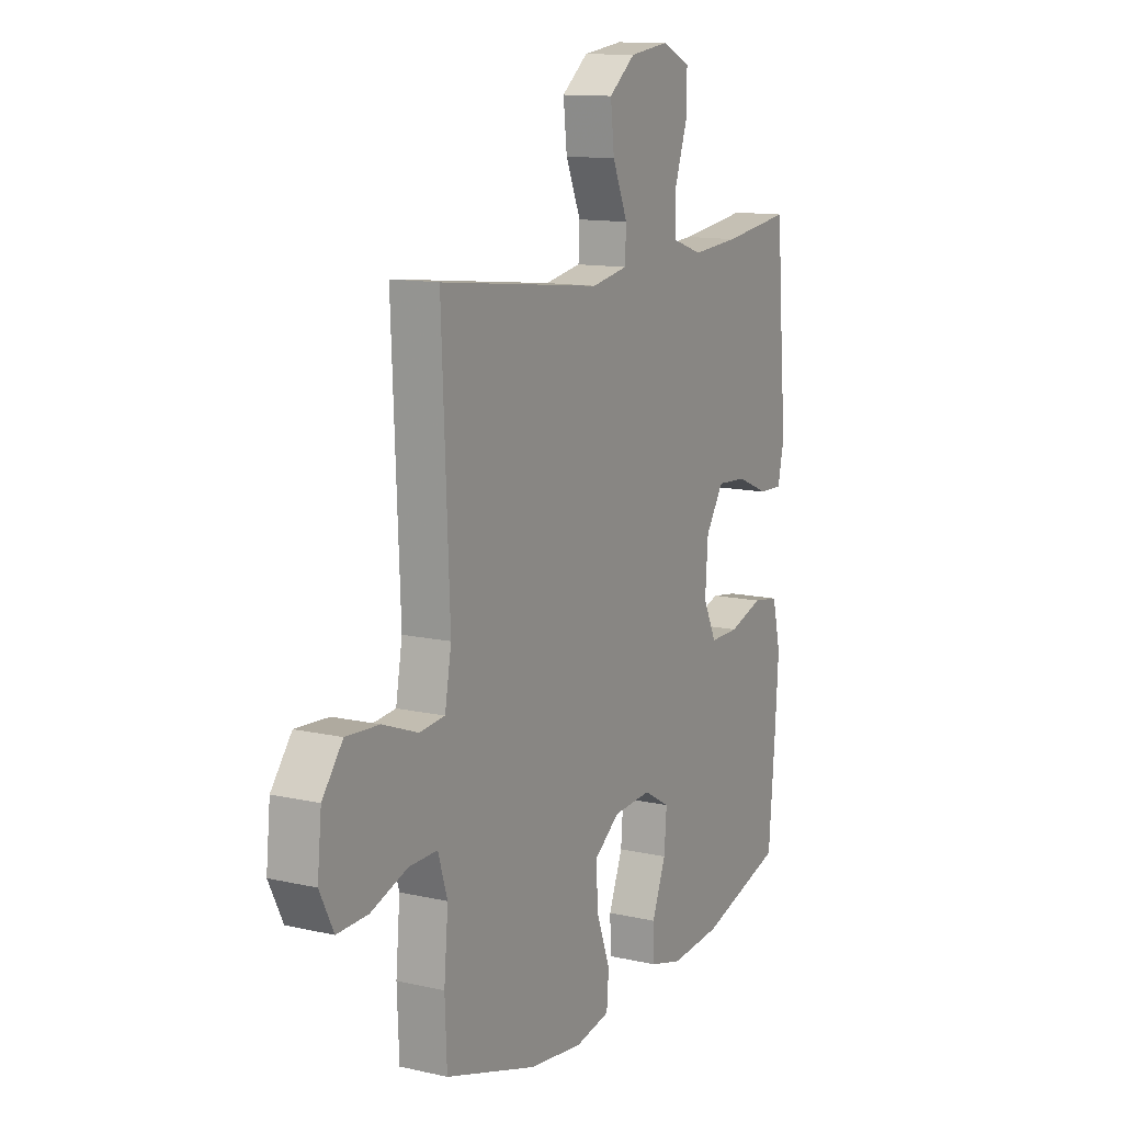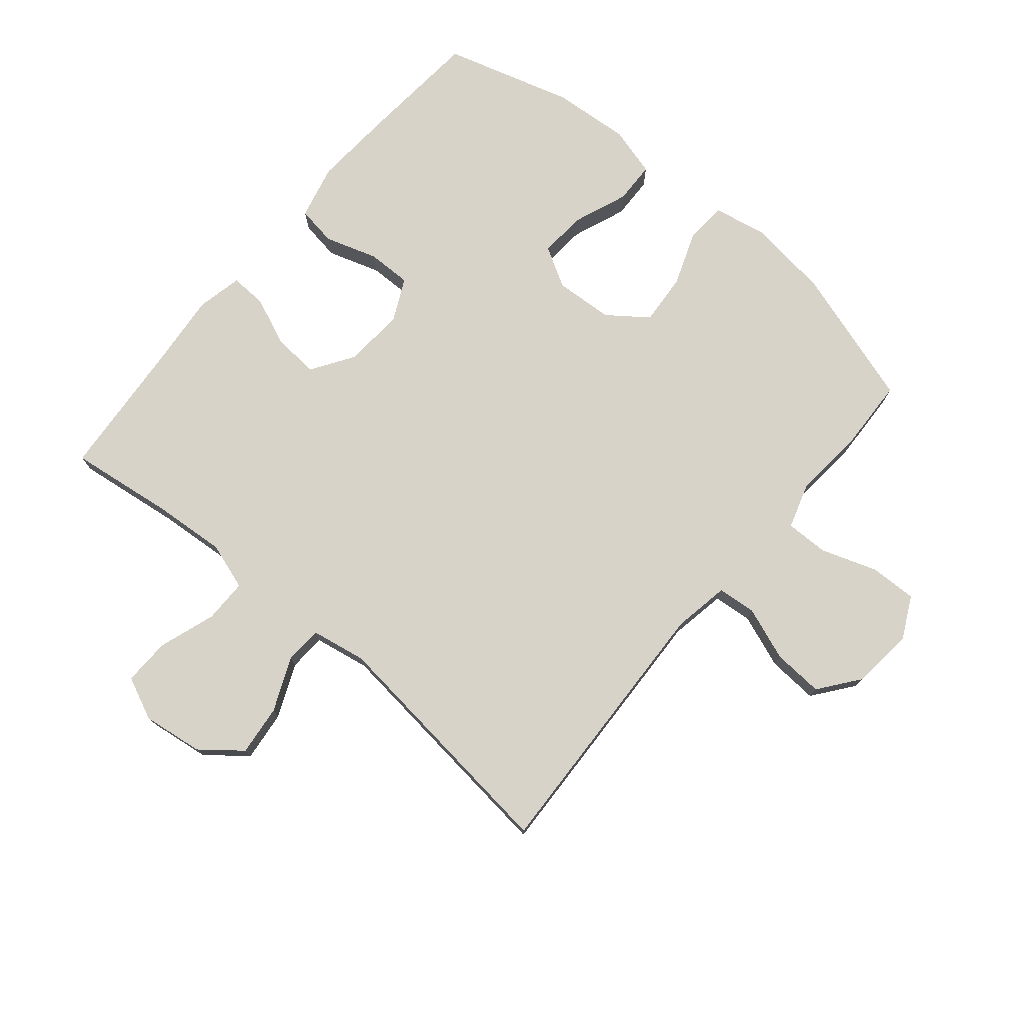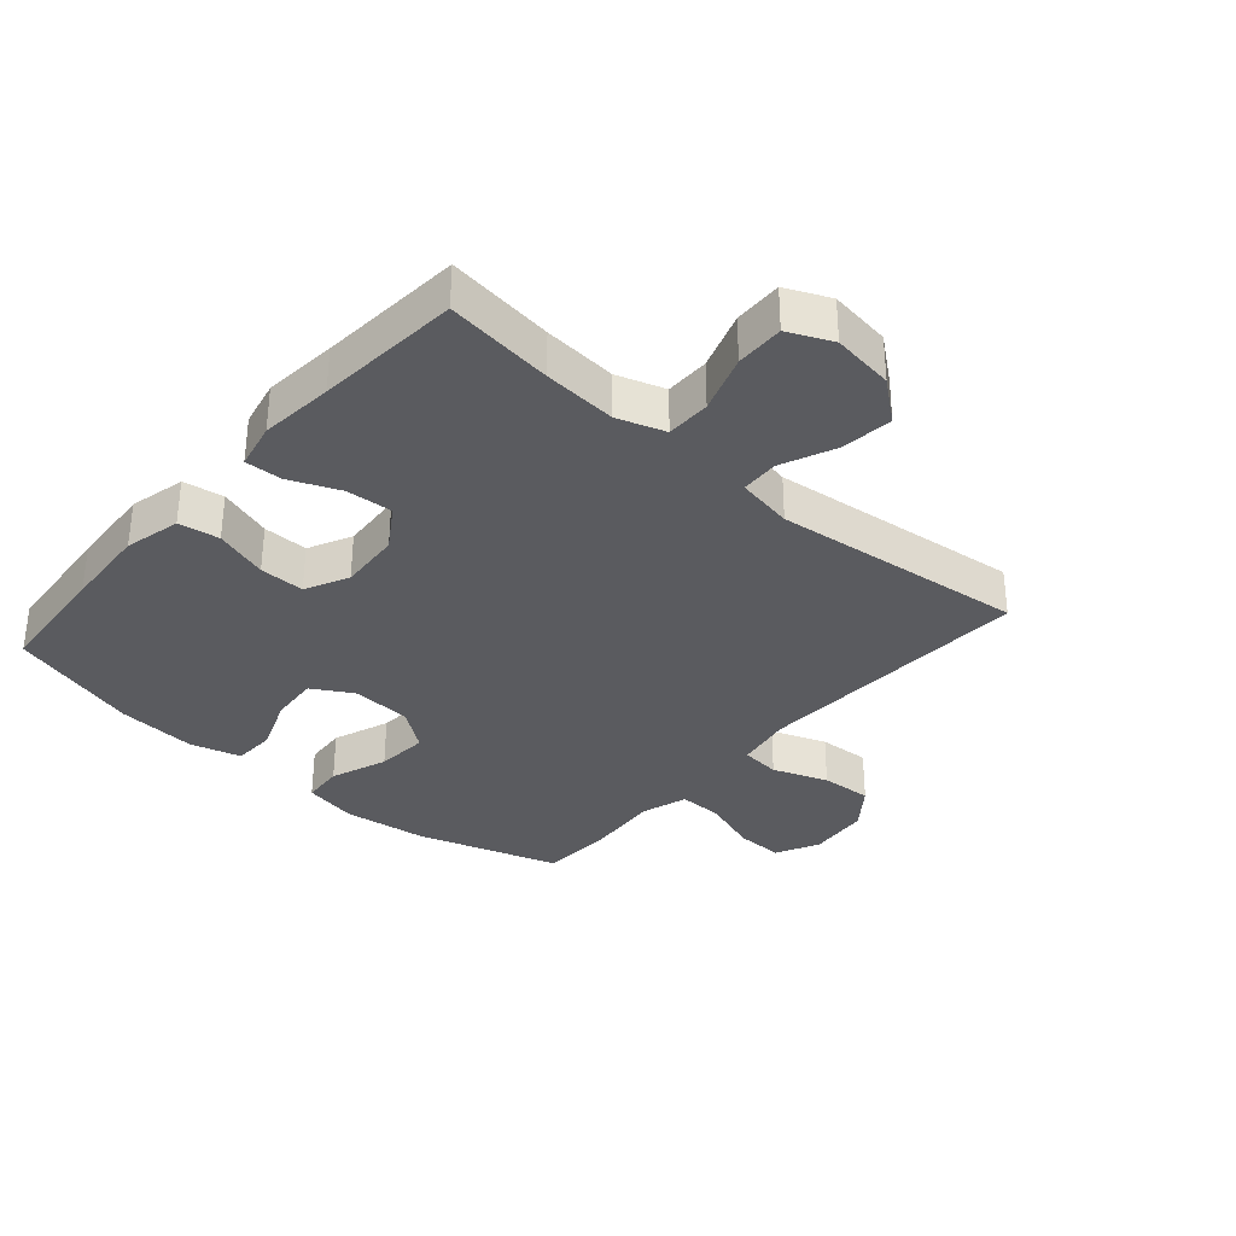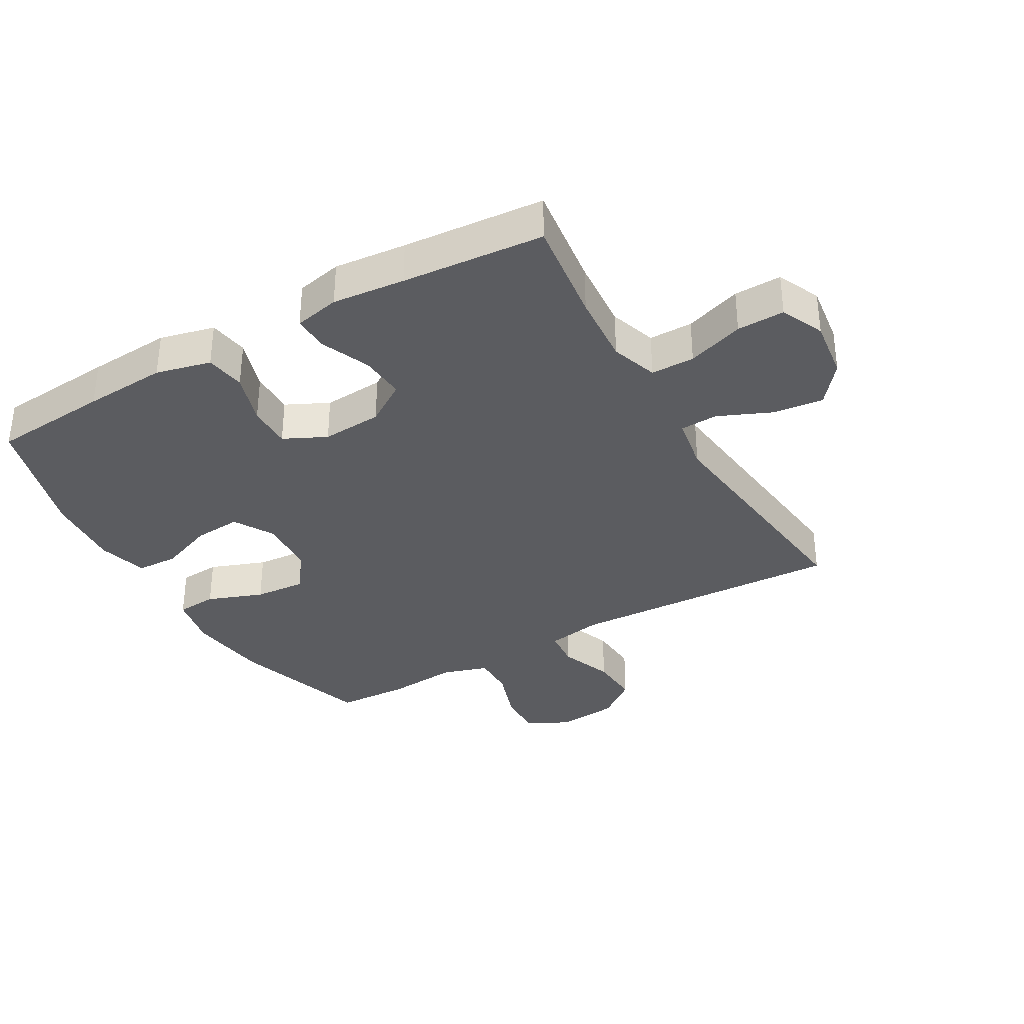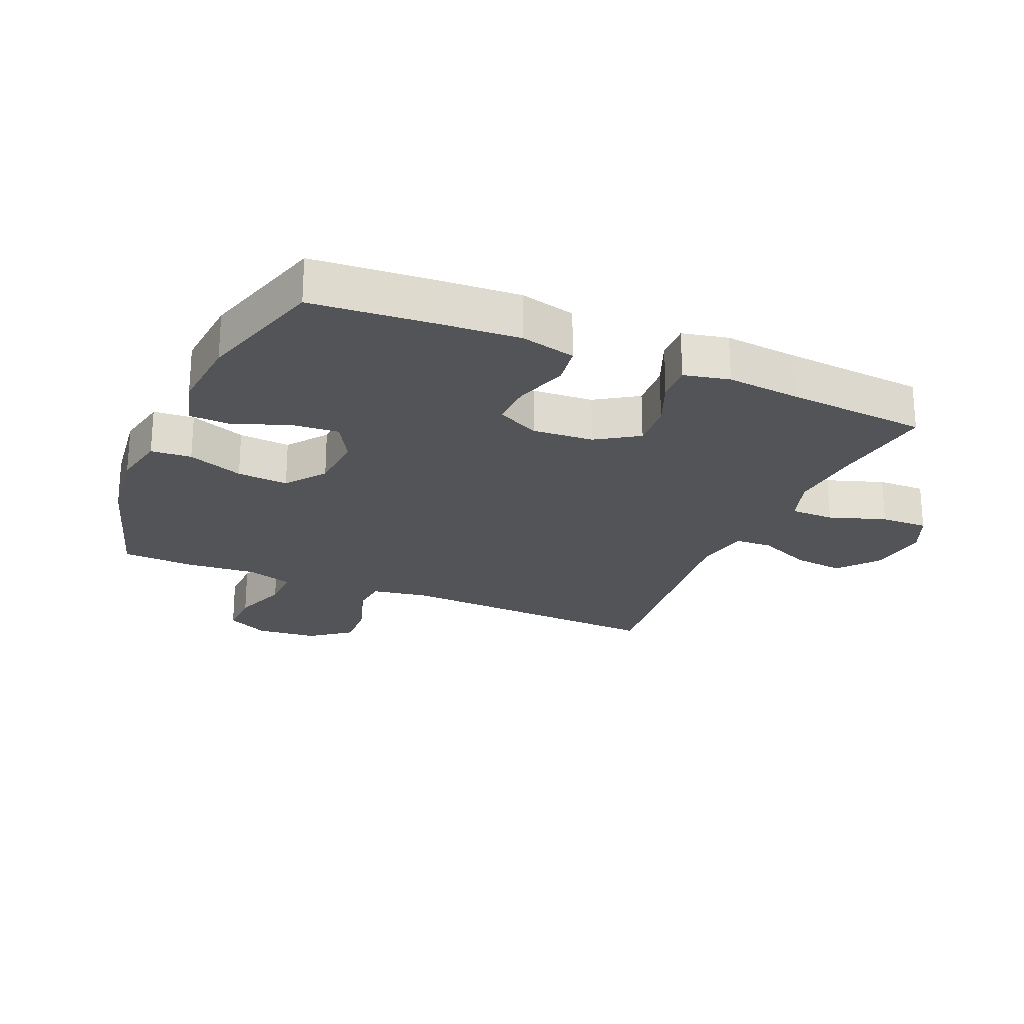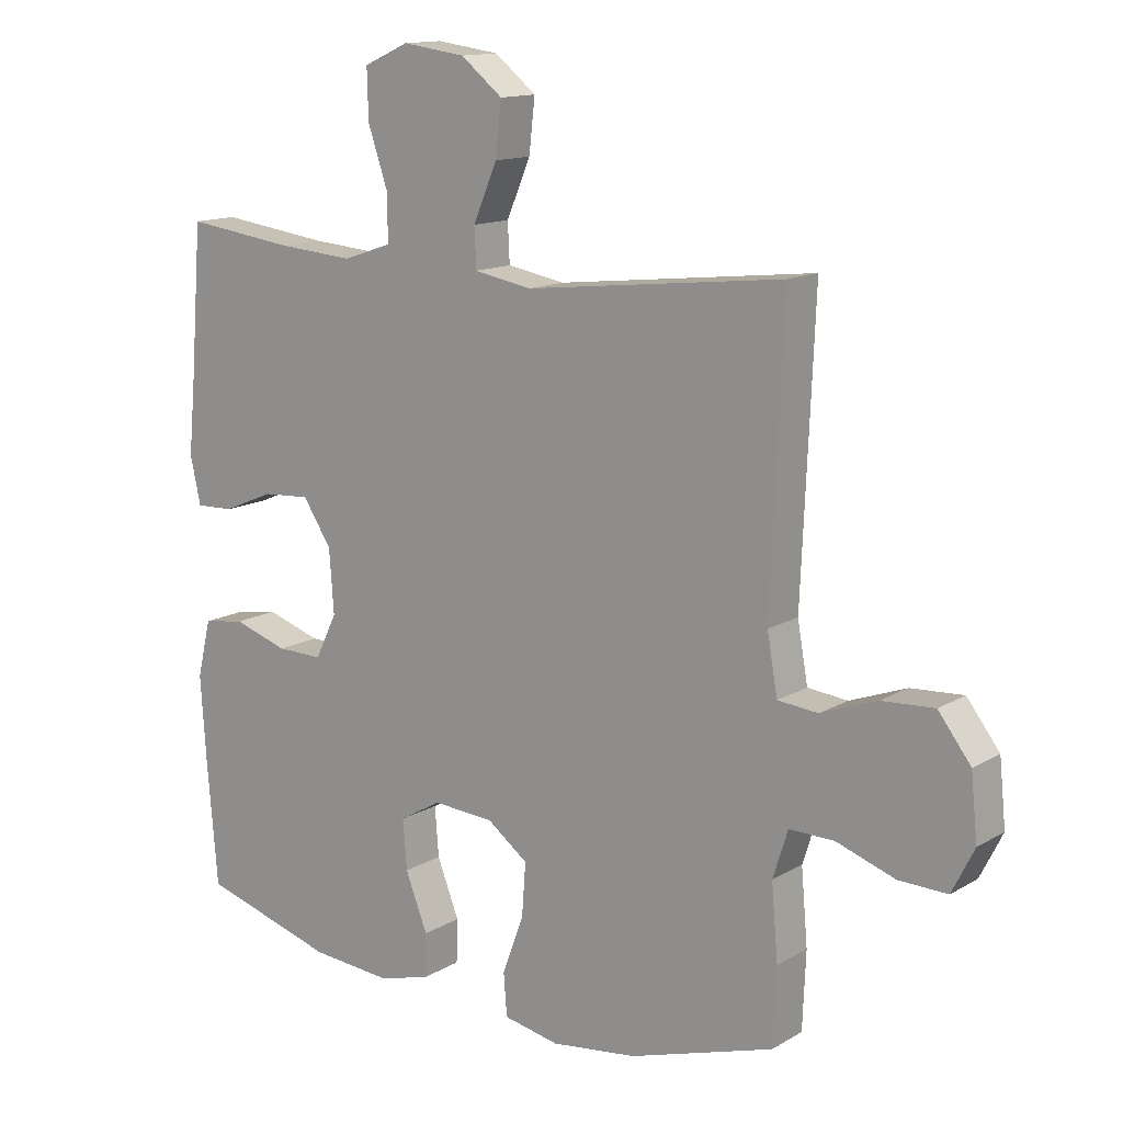
<metadata>
{"format":"obj","ext":"obj","renderer":"f3d","projection":"perspective","resolution":1024,"background":"white","views":[{"elev":12.4,"azim":118.0,"up":"+Z"},{"elev":75.9,"azim":40.0,"up":"+Y"},{"elev":-33.5,"azim":-41.2,"up":"+Y"},{"elev":-34.5,"azim":-60.2,"up":"+Y"},{"elev":-23.4,"azim":-113.4,"up":"+Y"},{"elev":13.6,"azim":37.7,"up":"+Z"}]}
</metadata>
<code>
v -0.5 0.07 0.5
v -0.331 0.07 0.478
v -0.215 0.07 0.469
v -0.14 0.07 0.494
v -0.14 0.07 0.564
v -0.171 0.07 0.655
v -0.173 0.07 0.731
v -0.104 0.07 0.762
v -0.007 0.07 0.749
v 0.057 0.07 0.698
v 0.048 0.07 0.617
v 0.011 0.07 0.531
v 0.014 0.07 0.471
v 0.103 0.07 0.455
v 0.5 0.07 0.5
v 0.481 0.07 0.06
v 0.497 0.07 -0.03
v 0.559 0.07 -0.036
v 0.645 0.07 -0.004
v 0.726 0.07 0.001
v 0.776 0.07 -0.064
v 0.786 0.07 -0.162
v 0.752 0.07 -0.23
v 0.677 0.07 -0.228
v 0.587 0.07 -0.197
v 0.518 0.07 -0.196
v 0.495 0.07 -0.269
v 0.505 0.07 -0.383
v 0.5 0.07 -0.5
v 0.277 0.07 -0.57
v 0.145 0.07 -0.587
v 0.059 0.07 -0.57
v 0.054 0.07 -0.505
v 0.087 0.07 -0.416
v 0.093 0.07 -0.334
v 0.03 0.07 -0.287
v -0.064 0.07 -0.281
v -0.128 0.07 -0.318
v -0.122 0.07 -0.394
v -0.088 0.07 -0.481
v -0.09 0.07 -0.548
v -0.17 0.07 -0.57
v -0.294 0.07 -0.56
v -0.5 0.07 -0.5
v -0.516 0.07 -0.311
v -0.525 0.07 -0.178
v -0.504 0.07 -0.09
v -0.44 0.07 -0.08
v -0.356 0.07 -0.107
v -0.285 0.07 -0.108
v -0.252 0.07 -0.04
v -0.259 0.07 0.057
v -0.303 0.07 0.124
v -0.376 0.07 0.119
v -0.455 0.07 0.086
v -0.513 0.07 0.084
v -0.529 0.07 0.157
v -0.518 0.07 0.273
v -0.5 0 0.5
v -0.331 0 0.478
v -0.215 0 0.469
v -0.14 0 0.494
v -0.14 0 0.564
v -0.171 0 0.655
v -0.173 0 0.731
v -0.104 0 0.762
v -0.007 0 0.749
v 0.057 0 0.698
v 0.048 0 0.617
v 0.011 0 0.531
v 0.014 0 0.471
v 0.103 0 0.455
v 0.5 0 0.5
v 0.481 0 0.06
v 0.497 0 -0.03
v 0.559 0 -0.036
v 0.645 0 -0.004
v 0.726 0 0.001
v 0.776 0 -0.064
v 0.786 0 -0.162
v 0.752 0 -0.23
v 0.677 0 -0.228
v 0.587 0 -0.197
v 0.518 0 -0.196
v 0.495 0 -0.269
v 0.505 0 -0.383
v 0.5 0 -0.5
v 0.277 0 -0.57
v 0.145 0 -0.587
v 0.059 0 -0.57
v 0.054 0 -0.505
v 0.087 0 -0.416
v 0.093 0 -0.334
v 0.03 0 -0.287
v -0.064 0 -0.281
v -0.128 0 -0.318
v -0.122 0 -0.394
v -0.088 0 -0.481
v -0.09 0 -0.548
v -0.17 0 -0.57
v -0.294 0 -0.56
v -0.5 0 -0.5
v -0.516 0 -0.311
v -0.525 0 -0.178
v -0.504 0 -0.09
v -0.44 0 -0.08
v -0.356 0 -0.107
v -0.285 0 -0.108
v -0.252 0 -0.04
v -0.259 0 0.057
v -0.303 0 0.124
v -0.376 0 0.119
v -0.455 0 0.086
v -0.513 0 0.084
v -0.529 0 0.157
v -0.518 0 0.273
f 55 56 57 58
f 54 55 58 1
f 53 54 1 2
f 52 53 2 3
f 51 52 3 4
f 46 47 48 49
f 46 49 50
f 45 46 50
f 44 45 50
f 43 44 50
f 42 43 50 51
f 39 40 41 42
f 38 39 42 51
f 31 32 33 34
f 31 34 35
f 30 31 35
f 27 28 29 30
f 26 27 30 35
f 22 23 24 25
f 22 25 26
f 21 22 26
f 18 19 20 21
f 17 18 21 26
f 16 17 26 35
f 14 15 16 35
f 9 10 11 12
f 9 12 13
f 8 9 13
f 5 6 7 8
f 4 5 8 13
f 37 38 51 4
f 13 14 35 36
f 4 13 36 37
f 116 115 114 113
f 59 116 113 112
f 60 59 112 111
f 61 60 111 110
f 62 61 110 109
f 107 106 105 104
f 108 107 104
f 108 104 103
f 108 103 102
f 108 102 101
f 109 108 101 100
f 100 99 98 97
f 109 100 97 96
f 92 91 90 89
f 93 92 89
f 93 89 88
f 88 87 86 85
f 93 88 85 84
f 83 82 81 80
f 84 83 80
f 84 80 79
f 79 78 77 76
f 84 79 76 75
f 93 84 75 74
f 93 74 73 72
f 70 69 68 67
f 71 70 67
f 71 67 66
f 66 65 64 63
f 71 66 63 62
f 62 109 96 95
f 94 93 72 71
f 95 94 71 62
f 1 59 60 2
f 2 60 61 3
f 3 61 62 4
f 4 62 63 5
f 5 63 64 6
f 6 64 65 7
f 7 65 66 8
f 8 66 67 9
f 9 67 68 10
f 10 68 69 11
f 11 69 70 12
f 12 70 71 13
f 13 71 72 14
f 14 72 73 15
f 15 73 74 16
f 16 74 75 17
f 17 75 76 18
f 18 76 77 19
f 19 77 78 20
f 20 78 79 21
f 21 79 80 22
f 22 80 81 23
f 23 81 82 24
f 24 82 83 25
f 25 83 84 26
f 26 84 85 27
f 27 85 86 28
f 28 86 87 29
f 29 87 88 30
f 30 88 89 31
f 31 89 90 32
f 32 90 91 33
f 33 91 92 34
f 34 92 93 35
f 35 93 94 36
f 36 94 95 37
f 37 95 96 38
f 38 96 97 39
f 39 97 98 40
f 40 98 99 41
f 41 99 100 42
f 42 100 101 43
f 43 101 102 44
f 44 102 103 45
f 45 103 104 46
f 46 104 105 47
f 47 105 106 48
f 48 106 107 49
f 49 107 108 50
f 50 108 109 51
f 51 109 110 52
f 52 110 111 53
f 53 111 112 54
f 54 112 113 55
f 55 113 114 56
f 56 114 115 57
f 57 115 116 58
f 58 116 59 1

</code>
